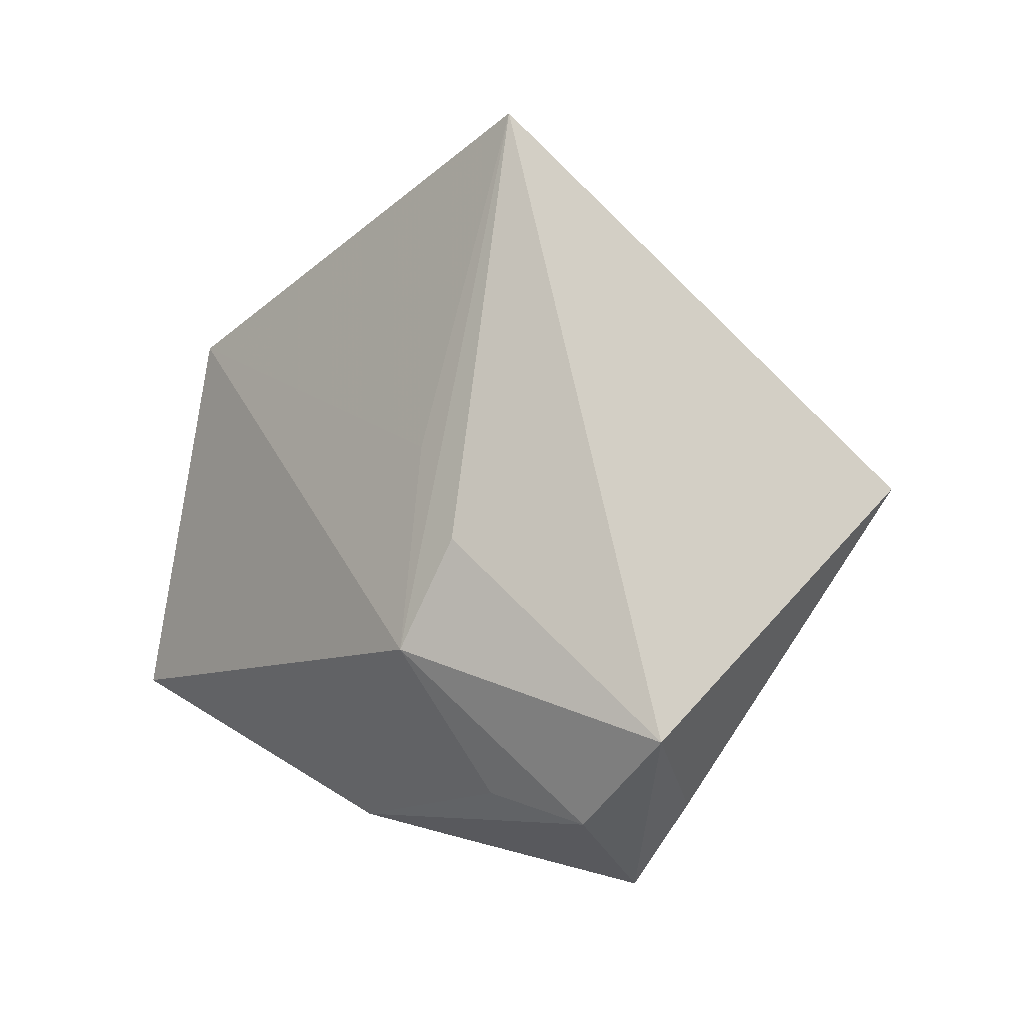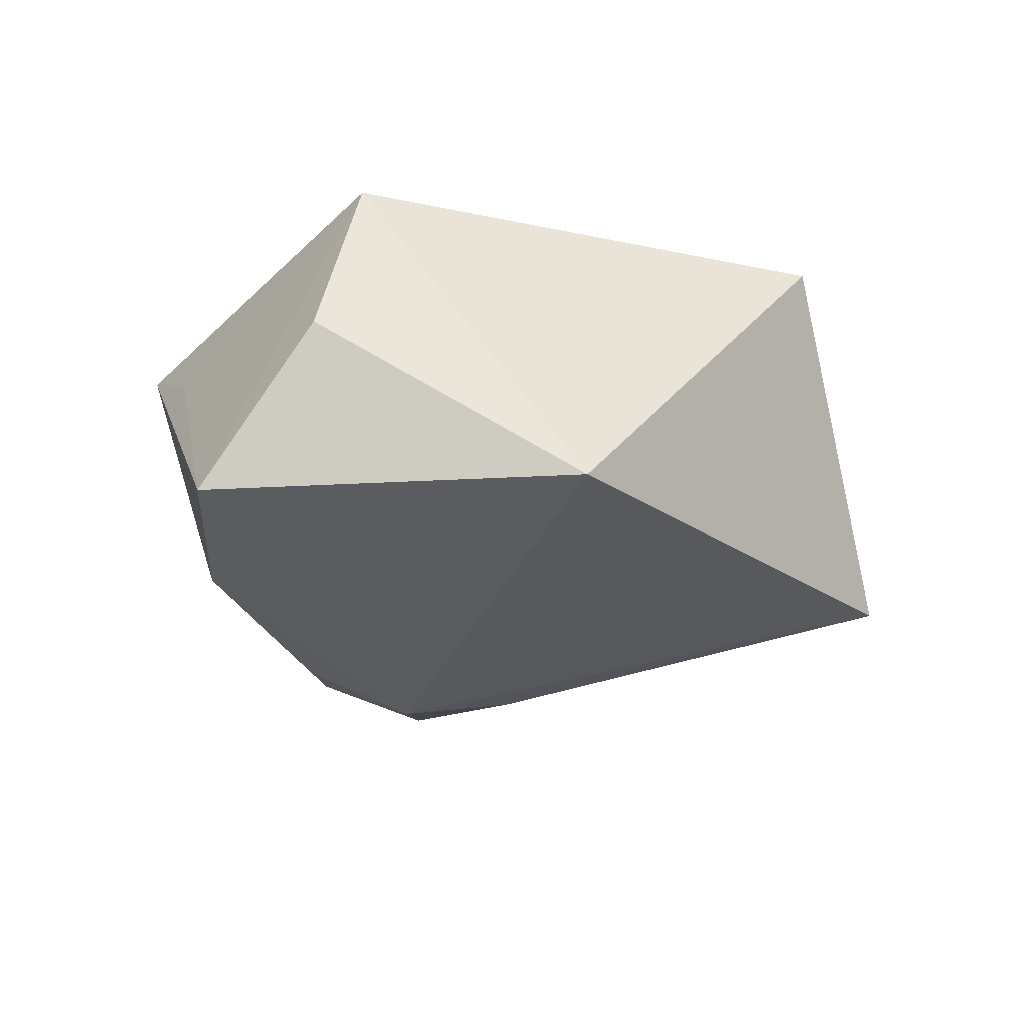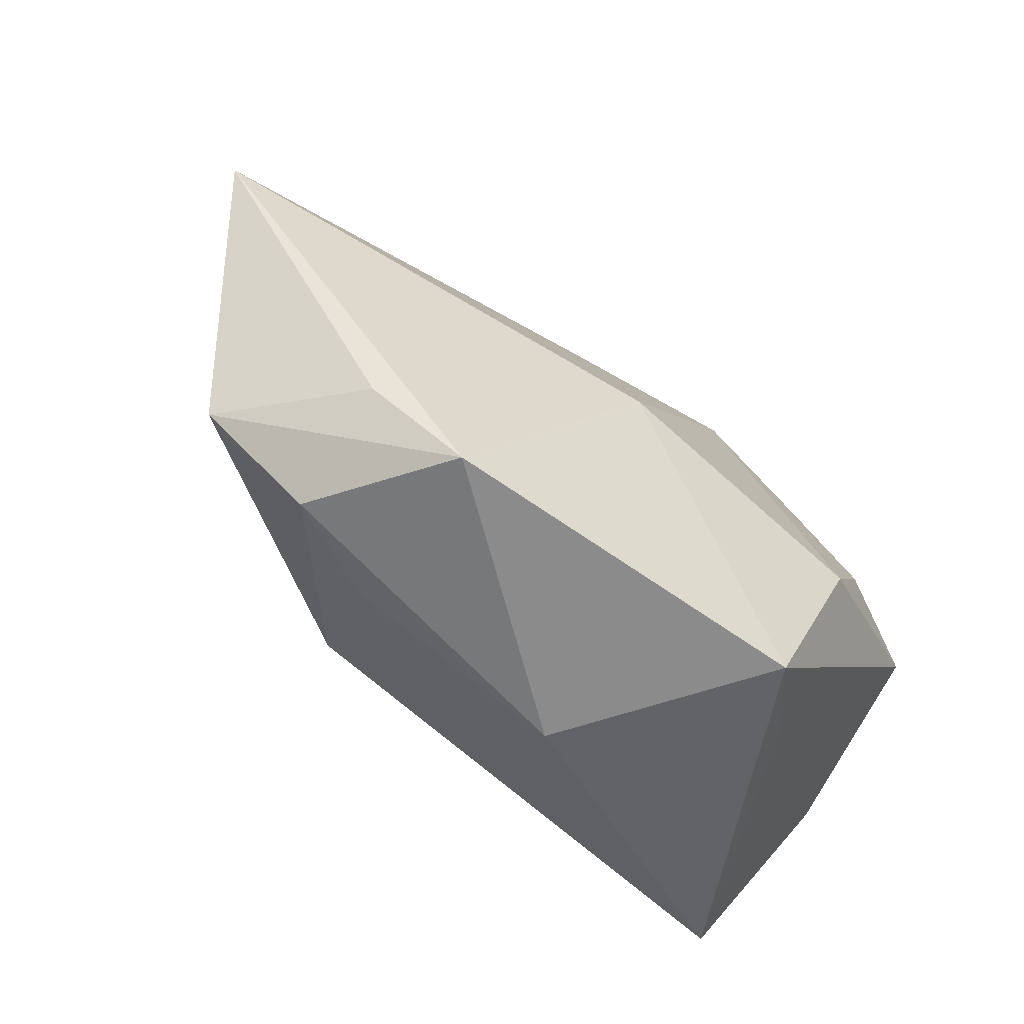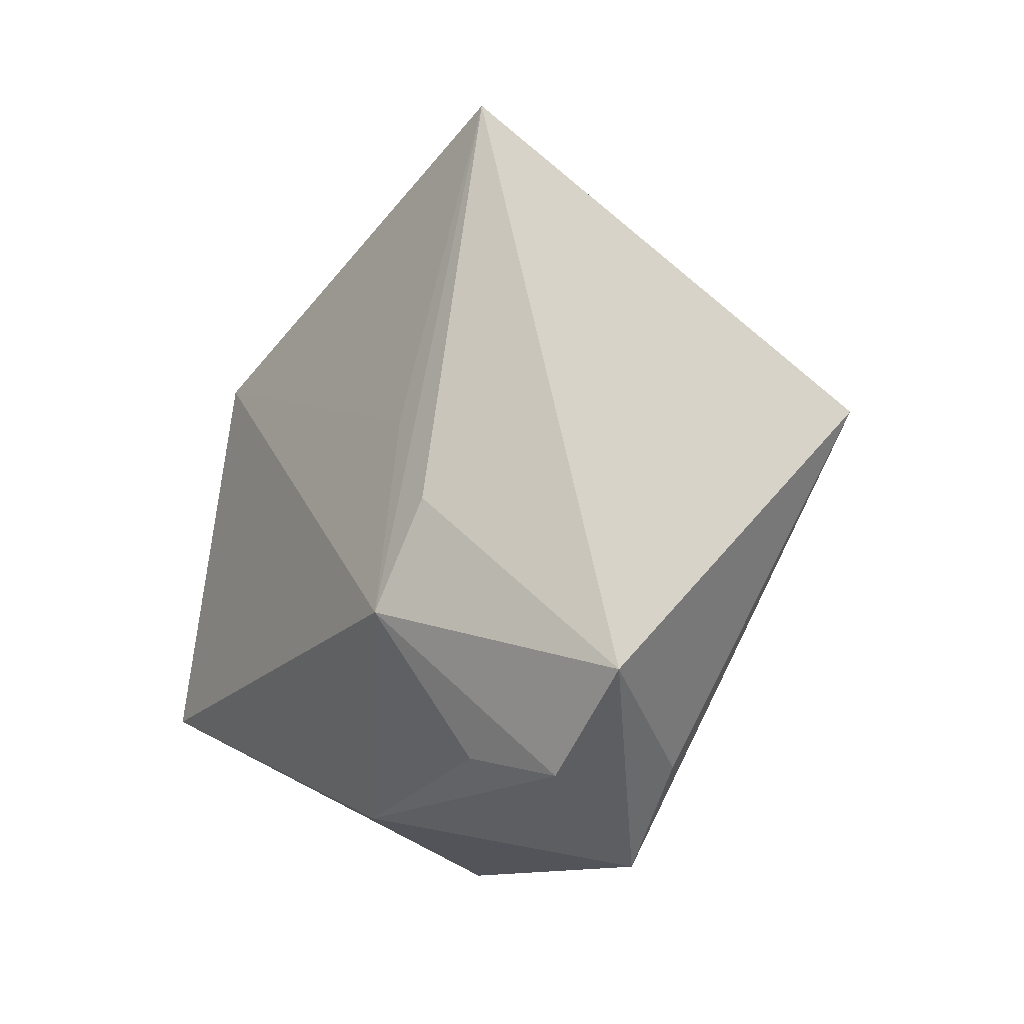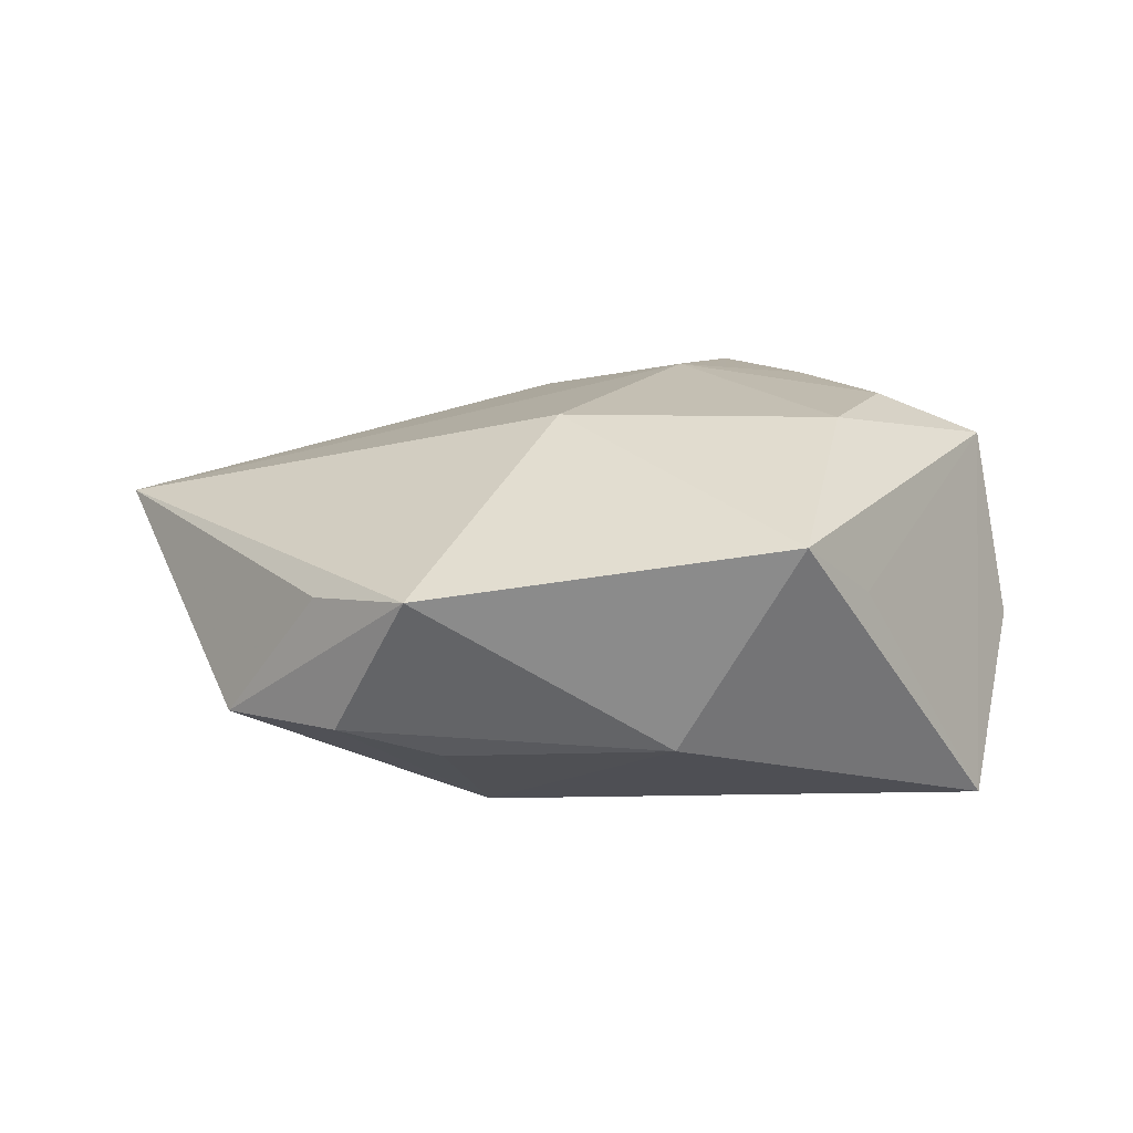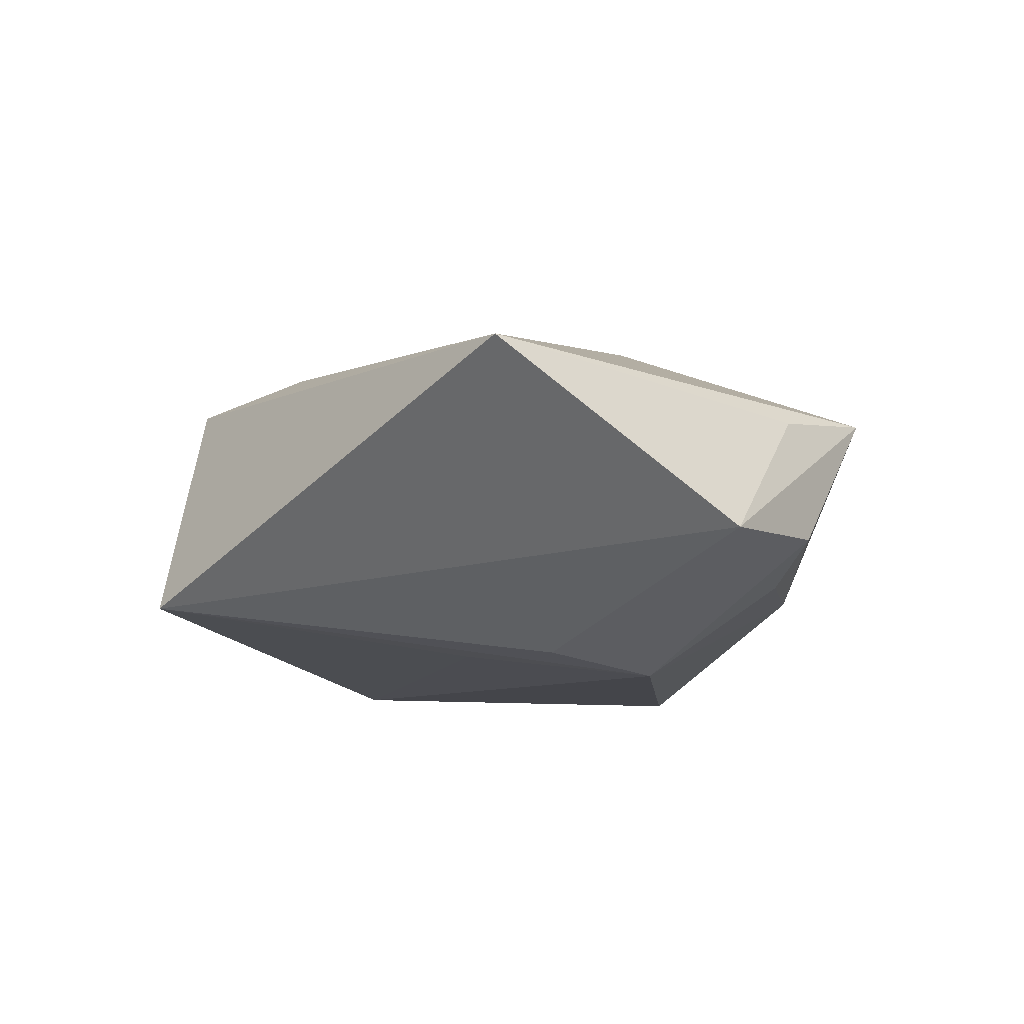
<metadata>
{"format":"obj","ext":"obj","renderer":"f3d","projection":"perspective","resolution":1024,"background":"white","views":[{"elev":-6.9,"azim":-130.9,"up":"+Y"},{"elev":-31.6,"azim":111.2,"up":"+Z"},{"elev":-78.8,"azim":-41.9,"up":"+Y"},{"elev":-18.2,"azim":-122.9,"up":"+Y"},{"elev":14.5,"azim":4.1,"up":"+Z"},{"elev":-12.1,"azim":-86.2,"up":"+Z"}]}
</metadata>
<code>
v 0.02955 0.02349 -0.01989
v 0.04179 0.0006603 0.01715
v -0.02233 0.04322 -0.01484
v -0.005191 -0.01341 0.02128
v -0.04003 -0.02691 -0.00921
v 0.02514 -0.015 0.02168
v -0.01908 -0.004689 -0.02022
v 0.007924 0.04467 0.01708
v 0.008556 -0.03461 -0.01004
v 0.02194 0.01217 0.02187
v 0.04175 -0.01785 -0.01967
v -0.009632 0.02836 0.01729
v -0.01854 -0.04245 0.007522
v -0.01321 0.006113 -0.01981
v 0.02156 -0.03755 0.01268
v -0.05617 -0.000431 0.009071
v 0.007477 0.01084 0.02299
v 0.01283 0.02376 0.0216
v -0.02923 -0.03343 0.005448
v 0.03028 -0.0005112 0.02178
v 0.0454 -0.002777 -0.003128
v -0.02699 -0.03552 -0.008262
v -0.01288 -0.01654 -0.0224
v 0.02817 -0.02934 0.006062
v -0.01606 -0.03213 -0.01204
f 15 2 6
f 8 16 12
f 16 17 12
f 8 2 1
f 20 17 6
f 6 2 20
f 11 2 24
f 24 15 11
f 2 15 24
f 11 15 9
f 4 17 16
f 4 15 6
f 6 17 4
f 8 1 3
f 3 16 8
f 21 2 11
f 11 1 21
f 21 1 2
f 17 20 10
f 10 2 8
f 10 20 2
f 5 3 7
f 16 3 5
f 11 9 23
f 23 1 11
f 23 5 7
f 7 3 23
f 18 10 8
f 17 10 18
f 8 12 18
f 18 12 17
f 5 23 22
f 14 3 1
f 1 23 14
f 14 23 3
f 25 23 9
f 9 22 25
f 25 22 23
f 15 4 13
f 13 4 16
f 13 9 15
f 13 22 9
f 5 22 13
f 16 5 19
f 19 13 16
f 5 13 19

</code>
